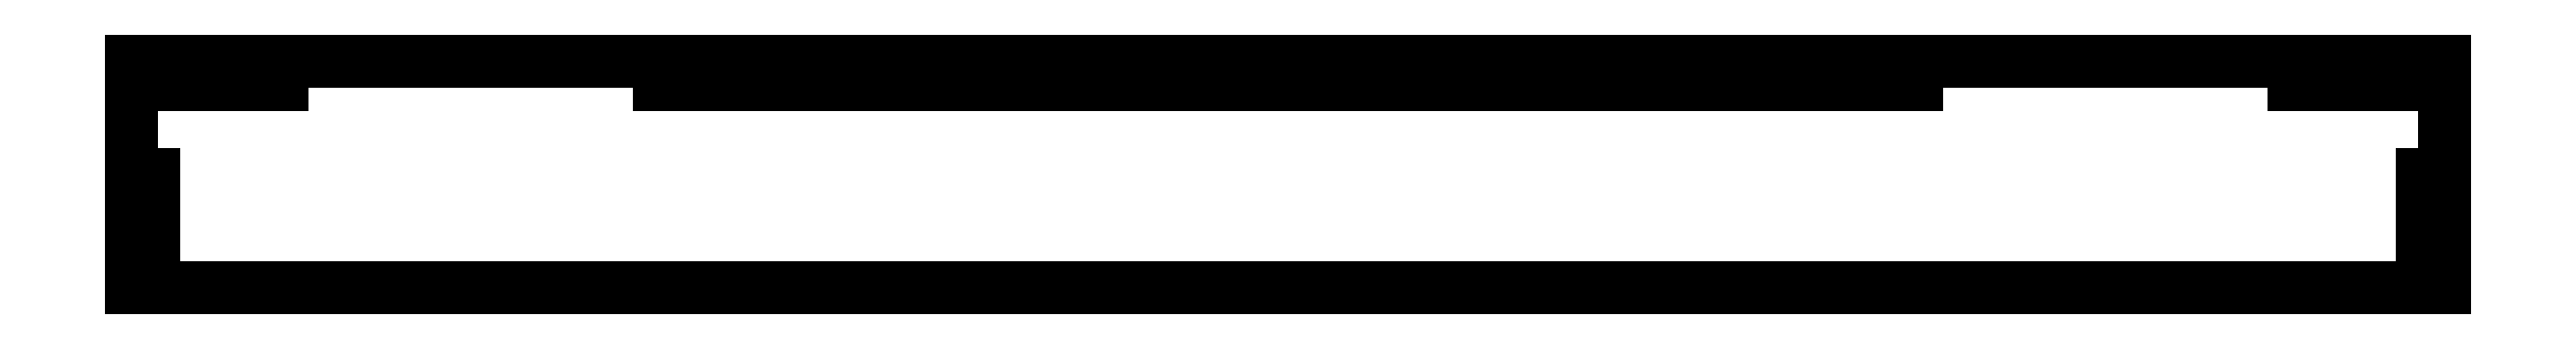
<metadata>
{"format":"dxf","ext":"dxf","renderer":"ezdxf+matplotlib","layout":"modelspace","background":"white","min_lineweight":24,"dpi":150}
</metadata>
<code>
0
SECTION
2
ENTITIES
0
LINE
8
0
10
0
20
0
30
0
11
307
21
0
31
0
0
LINE
8
0
10
307
20
0
30
0
11
307
21
30
31
0
0
LINE
8
0
10
307
20
30
30
0
11
2.465e-31
21
30
31
0
0
LINE
8
0
10
2.465e-31
20
30
30
0
11
0
21
0
31
0
0
LINE
8
0
10
2.465e-31
20
30
30
0
11
20
21
30
31
0
0
LINE
8
0
10
20
20
30
30
0
11
20
21
27
31
0
0
LINE
8
0
10
20
20
27
30
0
11
2.465e-31
21
27
31
0
0
LINE
8
0
10
2.465e-31
20
27
30
0
11
2.465e-31
21
30
31
0
0
LINE
8
0
10
307
20
30
30
0
11
287
21
30
31
0
0
LINE
8
0
10
287
20
30
30
0
11
287
21
27
31
0
0
LINE
8
0
10
287
20
27
30
0
11
307
21
27
31
0
0
LINE
8
0
10
307
20
27
30
0
11
307
21
30
31
0
0
LWPOLYLINE
8
0
90
4
70
1
43
0
10
237
20
30
10
70
20
30
10
70
20
27
10
237
20
27
0
LWPOLYLINE
8
0
90
4
70
1
43
0
10
3
20
0
10
0
20
0
10
0
20
15
10
3
20
15
0
LINE
8
0
10
307
20
0
30
0
11
304
21
0
31
0
0
LINE
8
0
10
304
20
0
30
0
11
304
21
15
31
0
0
LINE
8
0
10
304
20
15
30
0
11
307
21
15
31
0
0
LINE
8
0
10
307
20
15
30
0
11
307
21
0
31
0
0
ENDSEC
0
EOF

</code>
